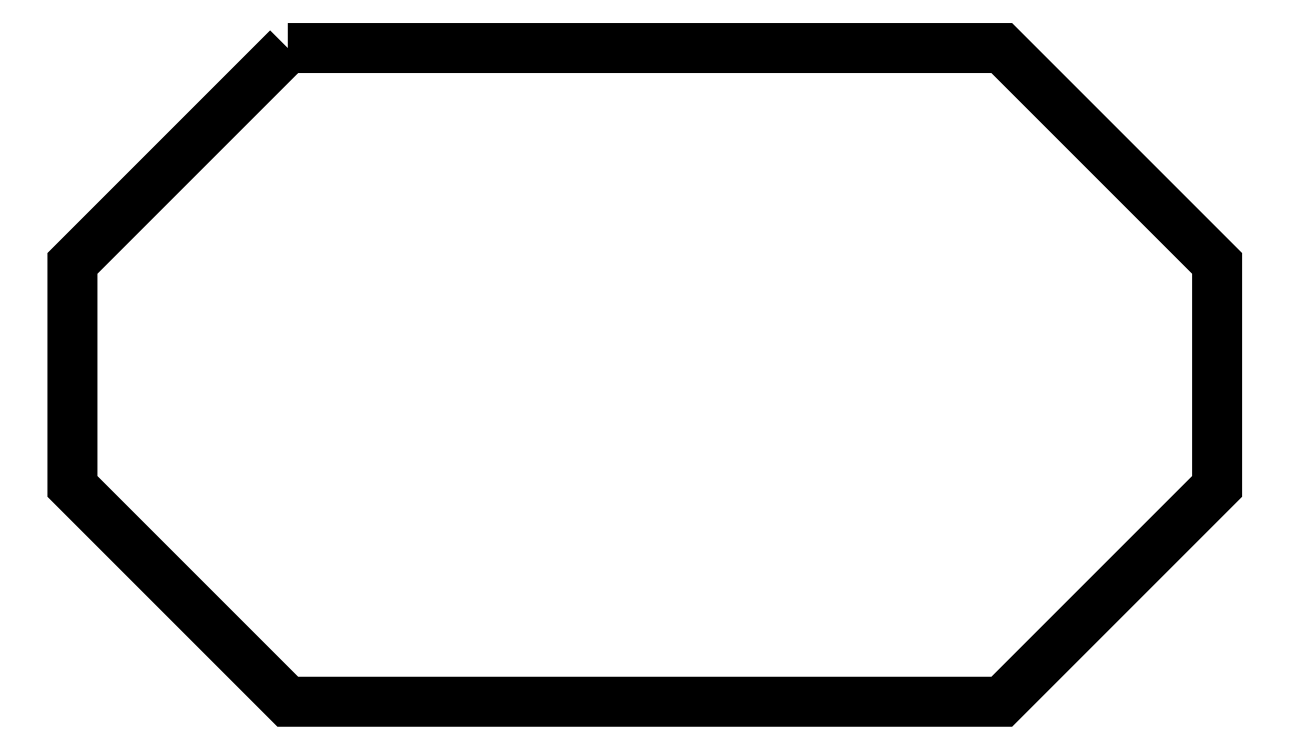
<metadata>
{"format":"dxf","ext":"dxf","renderer":"ezdxf+matplotlib","layout":"modelspace","background":"white","min_lineweight":24,"dpi":150}
</metadata>
<code>
0
SECTION
2
ENTITIES
0
POLYLINE
8
FOREGROUND
66
     1
40
0
41
0
70
     1
0
VERTEX
8
FOREGROUND
10
1.087
20
3.198
0
VERTEX
8
FOREGROUND
10
4.523
20
3.198
0
VERTEX
8
FOREGROUND
10
5.56
20
2.162
0
VERTEX
8
FOREGROUND
10
5.56
20
1.088
0
VERTEX
8
FOREGROUND
10
4.523
20
0.05167
0
VERTEX
8
FOREGROUND
10
1.087
20
0.05167
0
VERTEX
8
FOREGROUND
10
0.05
20
1.088
0
VERTEX
8
FOREGROUND
10
0.05
20
2.162
0
SEQEND
8
0
0
POLYLINE
8
FOREGROUND
66
     1
40
0.001667
41
0.001667
70
     1
0
VERTEX
8
FOREGROUND
10
1.088
20
3.198
0
VERTEX
8
FOREGROUND
10
1.092
20
3.188
0
VERTEX
8
FOREGROUND
10
0.06
20
2.157
0
VERTEX
8
FOREGROUND
10
0.06
20
1.092
0
VERTEX
8
FOREGROUND
10
1.092
20
0.06
0
VERTEX
8
FOREGROUND
10
4.52
20
0.06
0
VERTEX
8
FOREGROUND
10
5.552
20
1.092
0
VERTEX
8
FOREGROUND
10
5.552
20
2.157
0
VERTEX
8
FOREGROUND
10
4.52
20
3.188
0
VERTEX
8
FOREGROUND
10
1.092
20
3.188
0
VERTEX
8
FOREGROUND
10
1.088
20
3.198
0
VERTEX
8
FOREGROUND
10
4.523
20
3.198
0
VERTEX
8
FOREGROUND
10
5.562
20
2.16
0
VERTEX
8
FOREGROUND
10
5.562
20
1.088
0
VERTEX
8
FOREGROUND
10
4.523
20
0.05
0
VERTEX
8
FOREGROUND
10
1.088
20
0.05
0
VERTEX
8
FOREGROUND
10
0.05
20
1.088
0
VERTEX
8
FOREGROUND
10
0.05
20
2.16
0
SEQEND
8
0
0
ENDSEC
0
EOF

</code>
